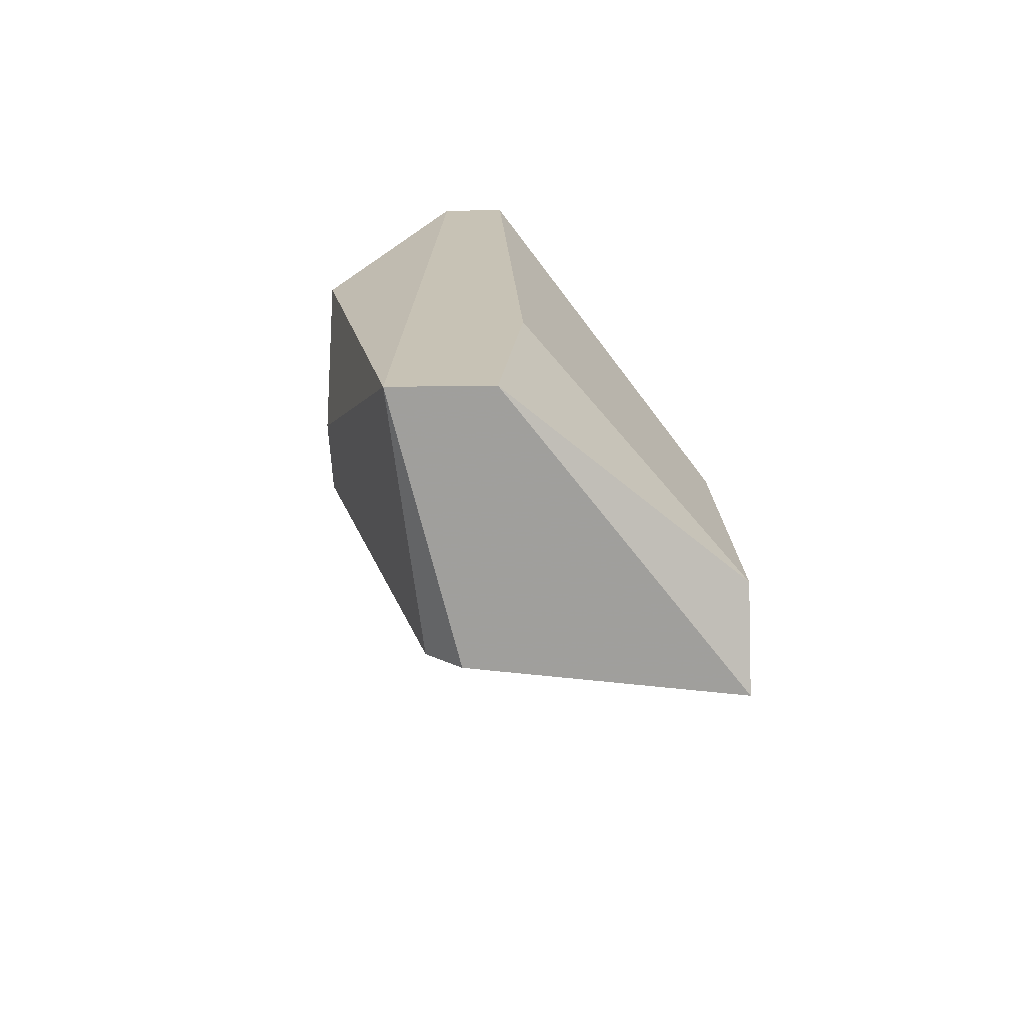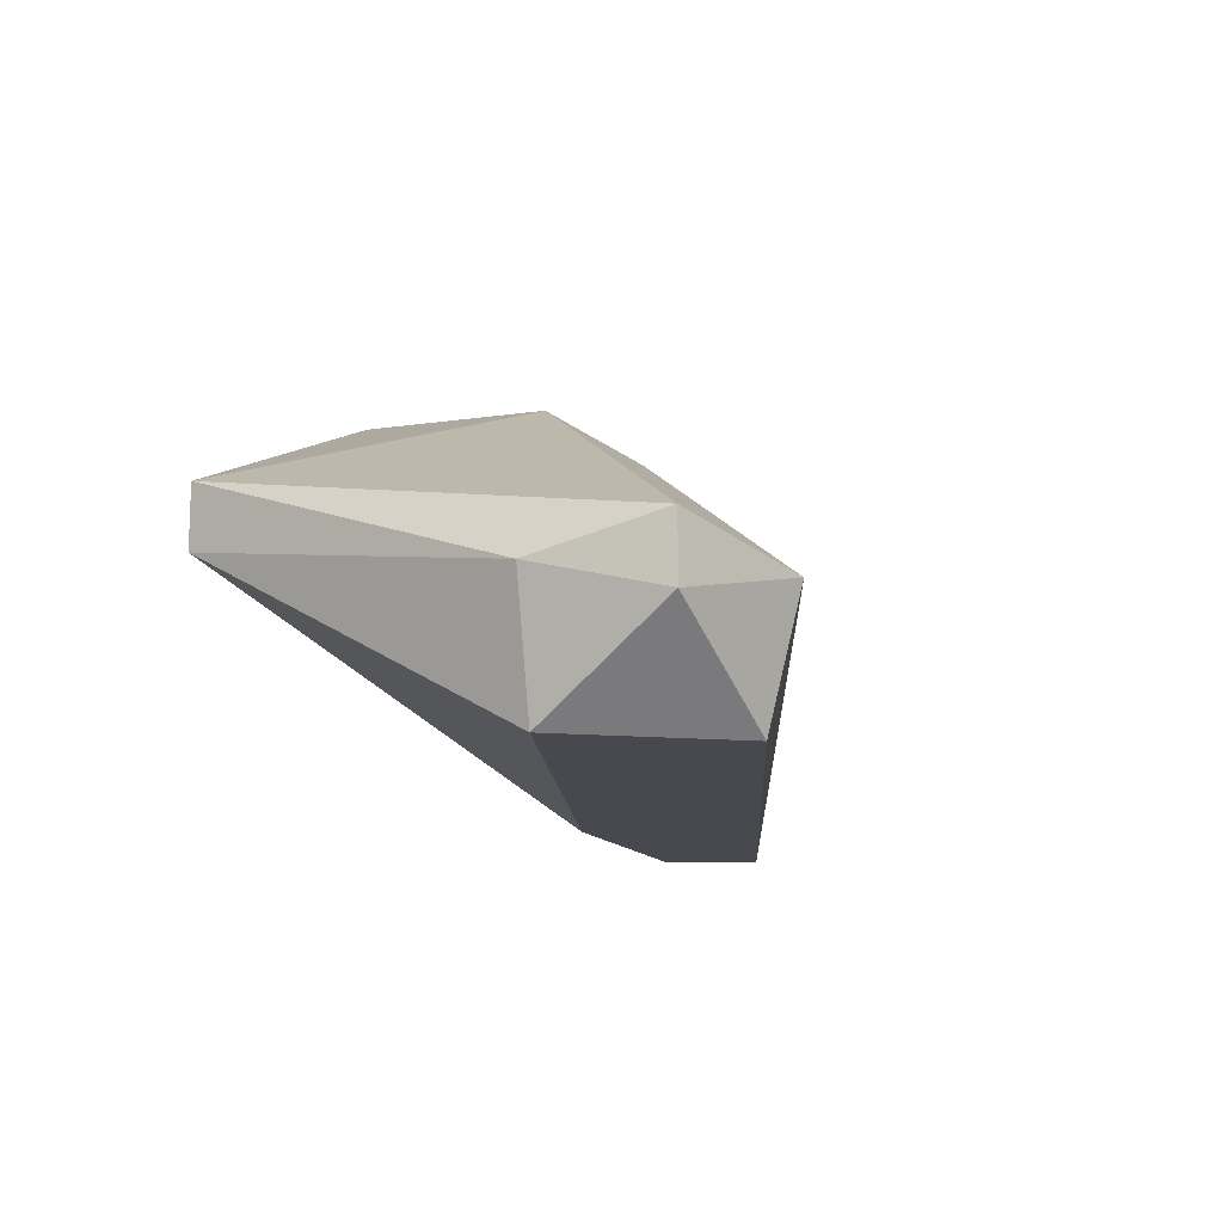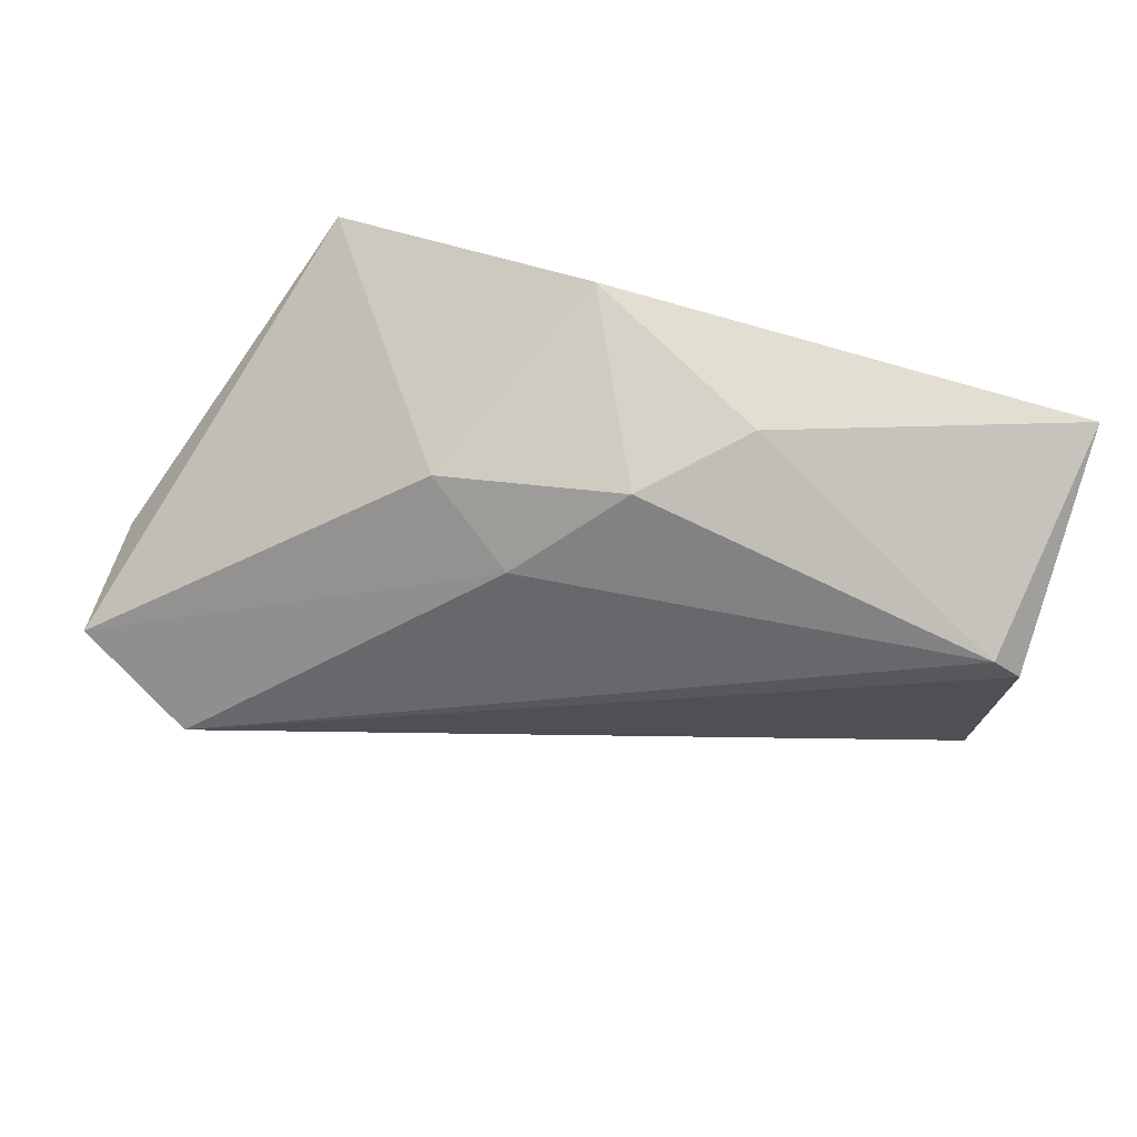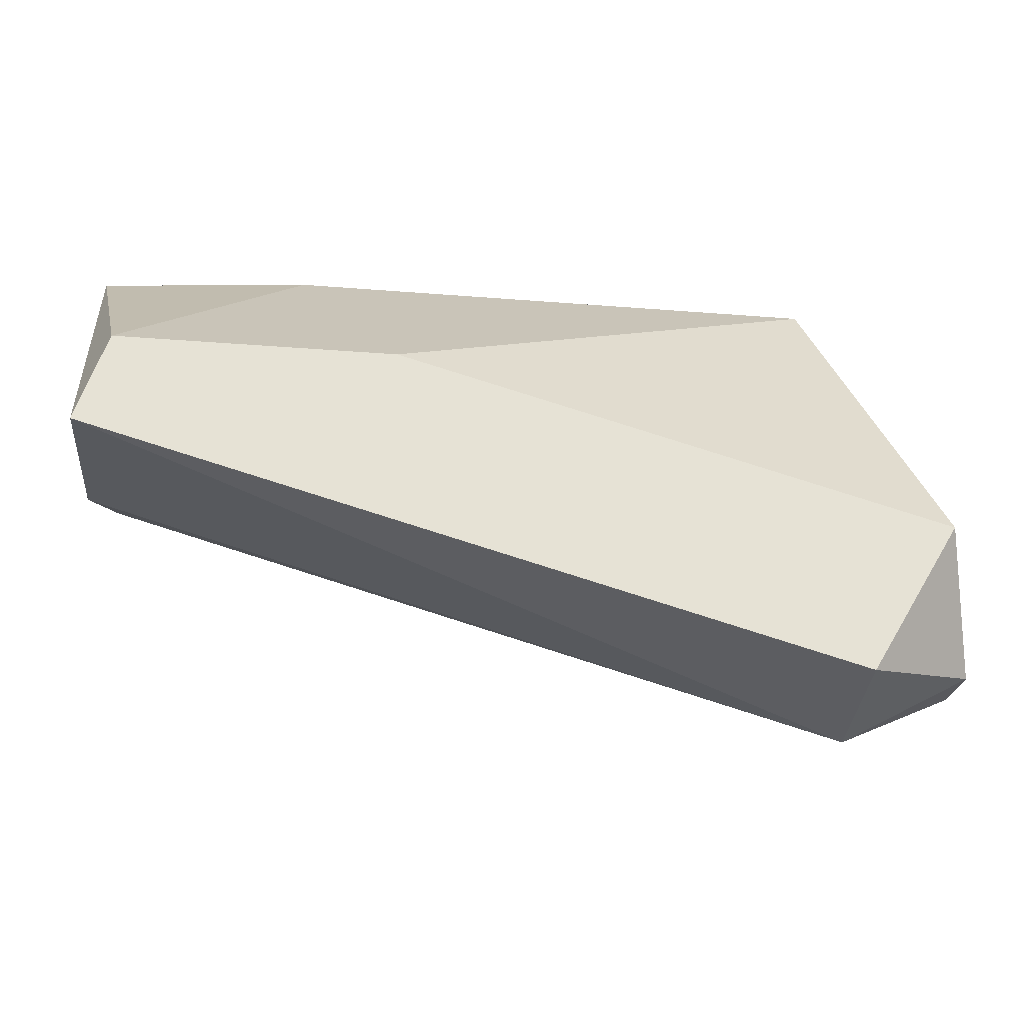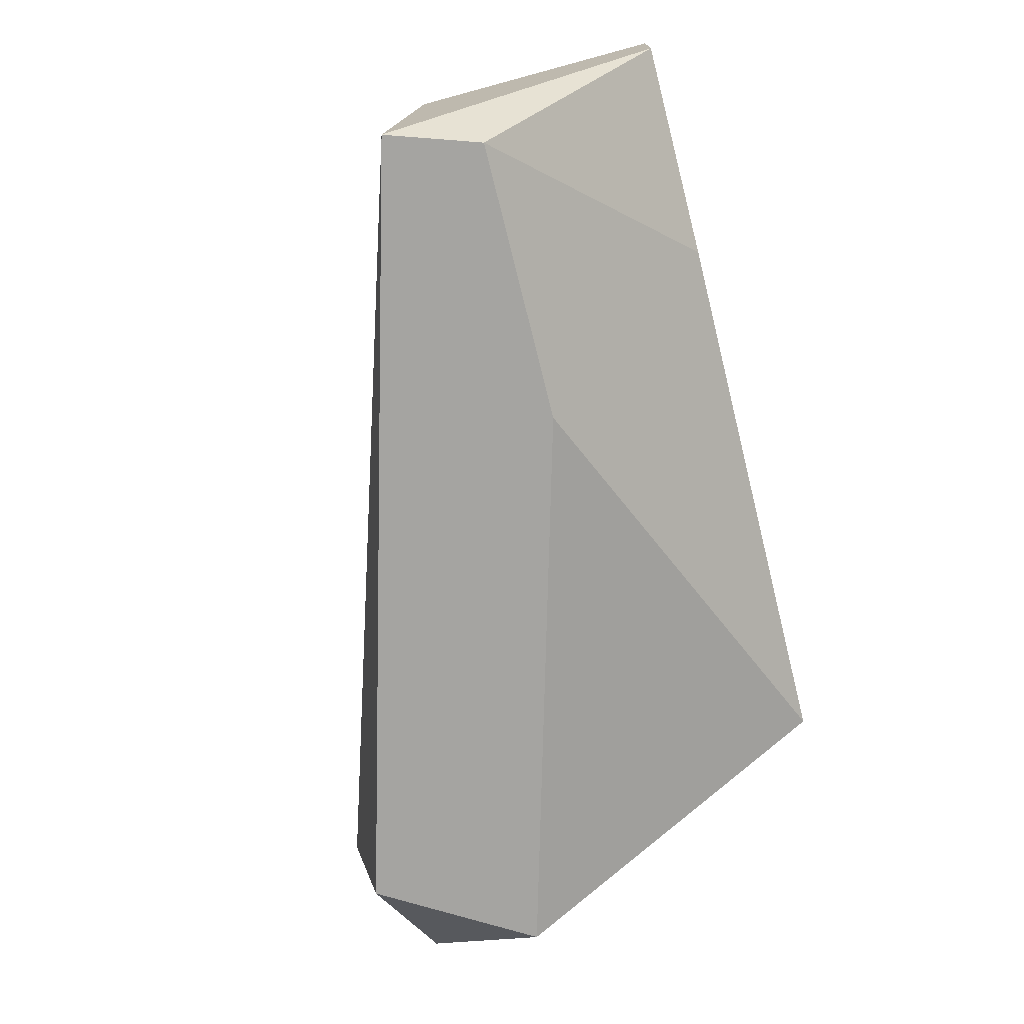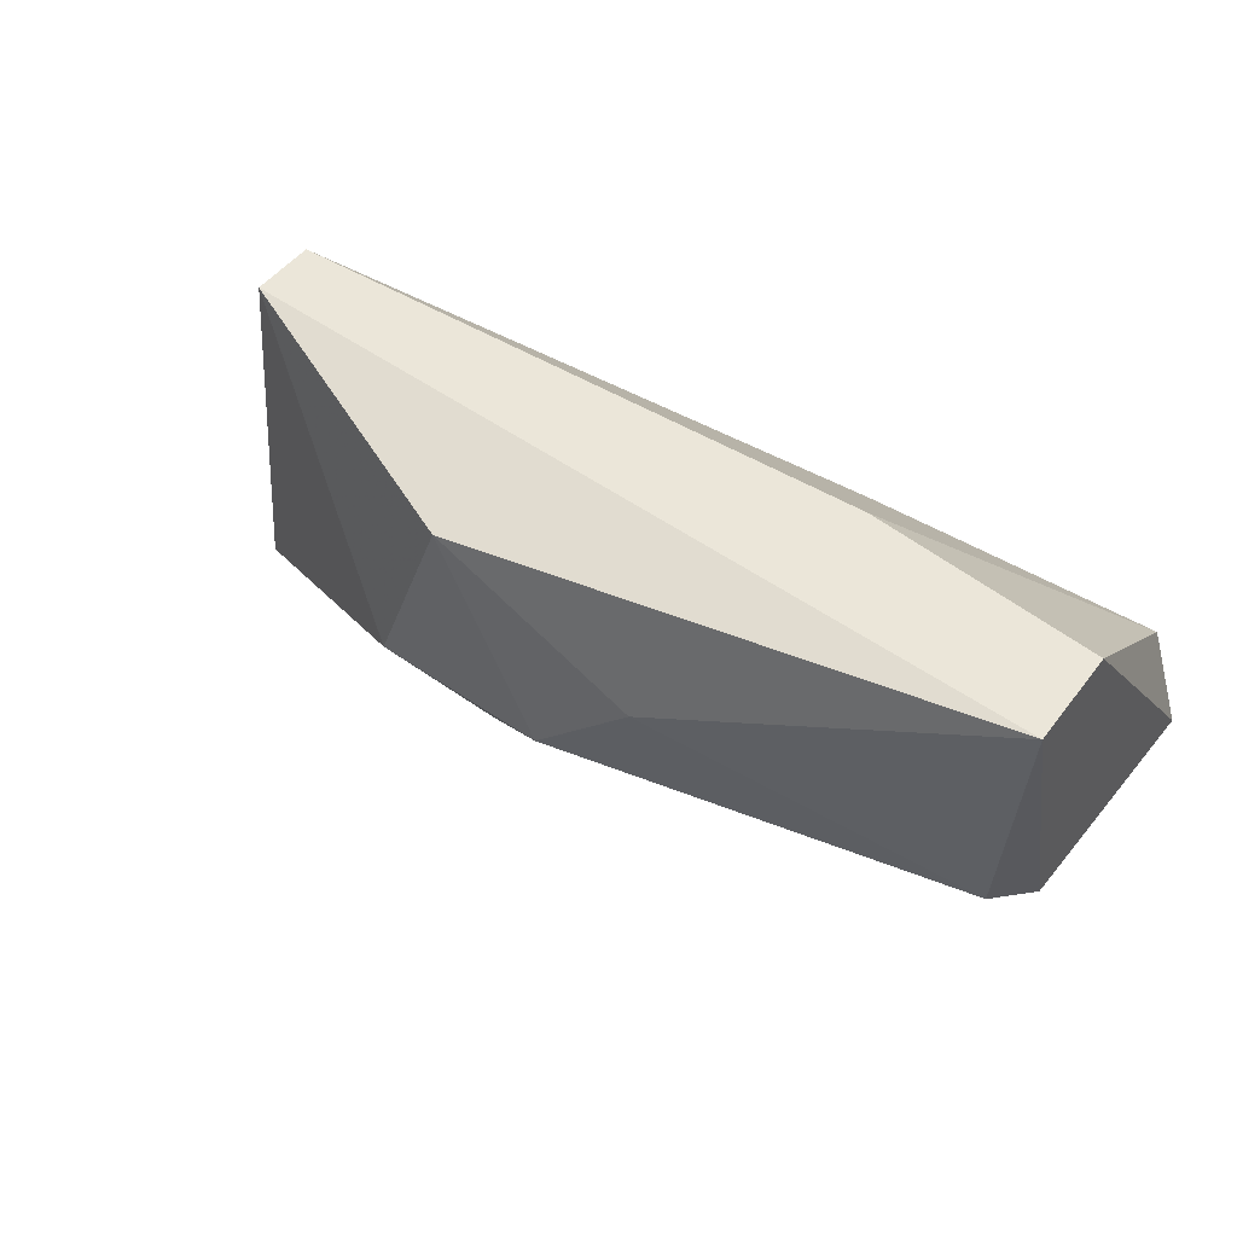
<metadata>
{"format":"obj","ext":"obj","renderer":"f3d","projection":"perspective","resolution":1024,"background":"white","views":[{"elev":19.0,"azim":87.5,"up":"+Y"},{"elev":-12.7,"azim":-71.4,"up":"+Z"},{"elev":78.1,"azim":17.4,"up":"+Z"},{"elev":-25.1,"azim":172.4,"up":"+Y"},{"elev":-73.2,"azim":104.1,"up":"+Z"},{"elev":47.3,"azim":34.9,"up":"+Y"}]}
</metadata>
<code>
v -0.03633 -0.04394 0.02243
v -0.03633 -0.04503 0.02678
v -0.03633 -0.02653 0.03113
v -0.03633 -0.02653 0.02896
v -0.0396 -0.0385 0.02243
v -0.04069 -0.0385 0.02678
v -0.04069 -0.04285 0.02787
v -0.04069 -0.04285 0.02569
v -0.02654 -0.03741 0.03331
v -0.02654 -0.02762 0.03548
v -0.02981 -0.03524 0.03439
v -0.009143 -0.03632 0.02243
v -0.009143 -0.03524 0.03113
v -0.009143 -0.02653 0.03331
v -0.009143 -0.02653 0.03004
v -0.01023 -0.03524 0.03222
v -0.01023 -0.03306 0.02243
v -0.01676 -0.02653 0.02896
v -0.02002 -0.03306 0.02243
v -0.02002 -0.03088 0.03548
v -0.02329 -0.03415 0.03548
f 21 11 9
f 14 20 16
f 12 5 17
f 20 14 10
f 8 5 1
f 5 12 1
f 12 2 1
f 2 8 1
f 4 14 15
f 14 12 15
f 12 17 15
f 14 4 3
f 10 14 3
f 11 10 3
f 8 2 7
f 11 3 7
f 5 4 19
f 4 17 19
f 17 5 19
f 16 20 21
f 20 10 21
f 10 11 21
f 5 8 6
f 4 5 6
f 3 4 6
f 8 7 6
f 7 3 6
f 17 4 18
f 4 15 18
f 15 17 18
f 12 14 13
f 14 16 13
f 2 12 13
f 16 2 13
f 2 16 9
f 7 2 9
f 11 7 9
f 16 21 9

</code>
